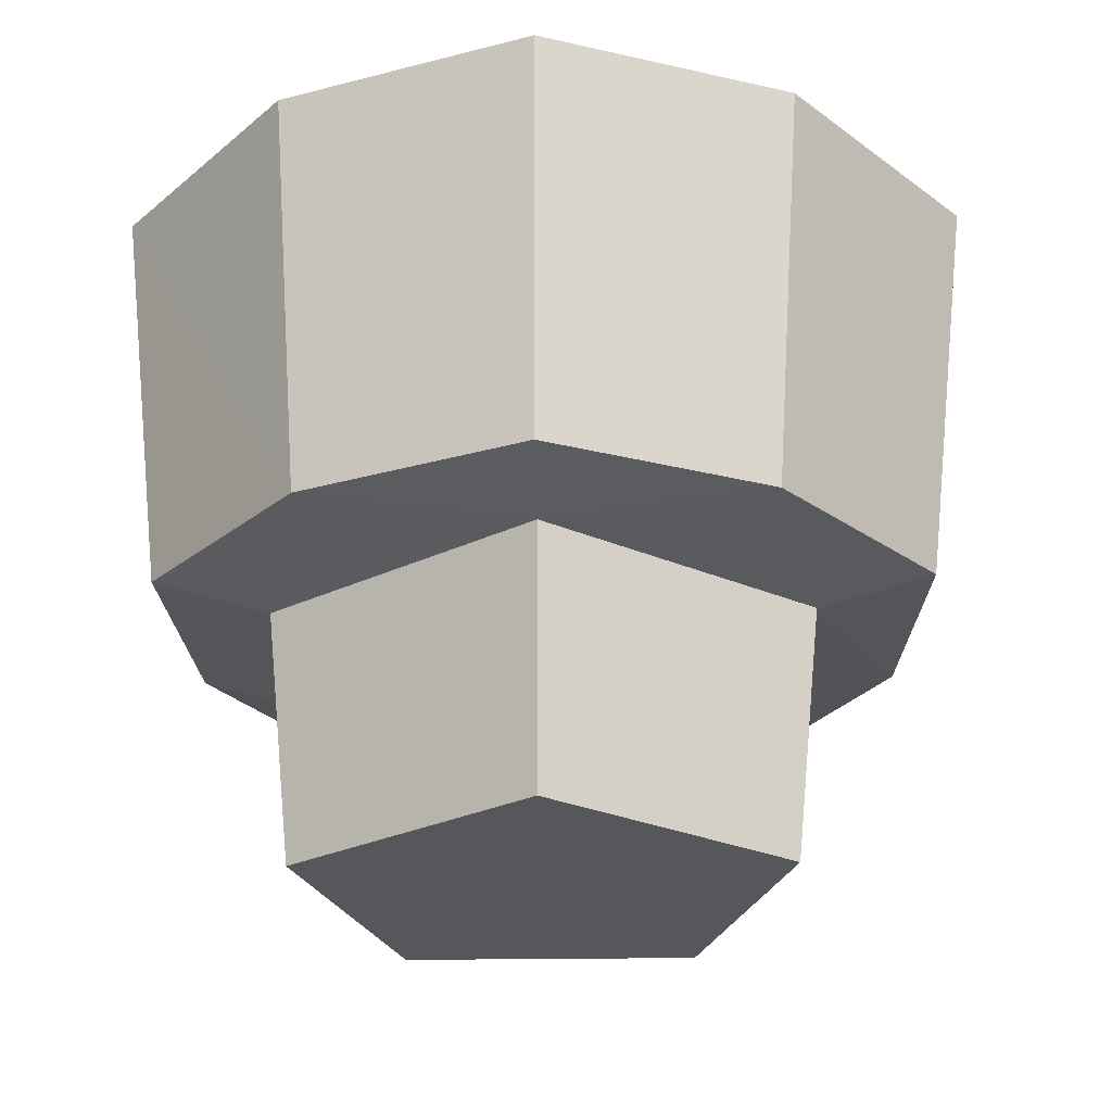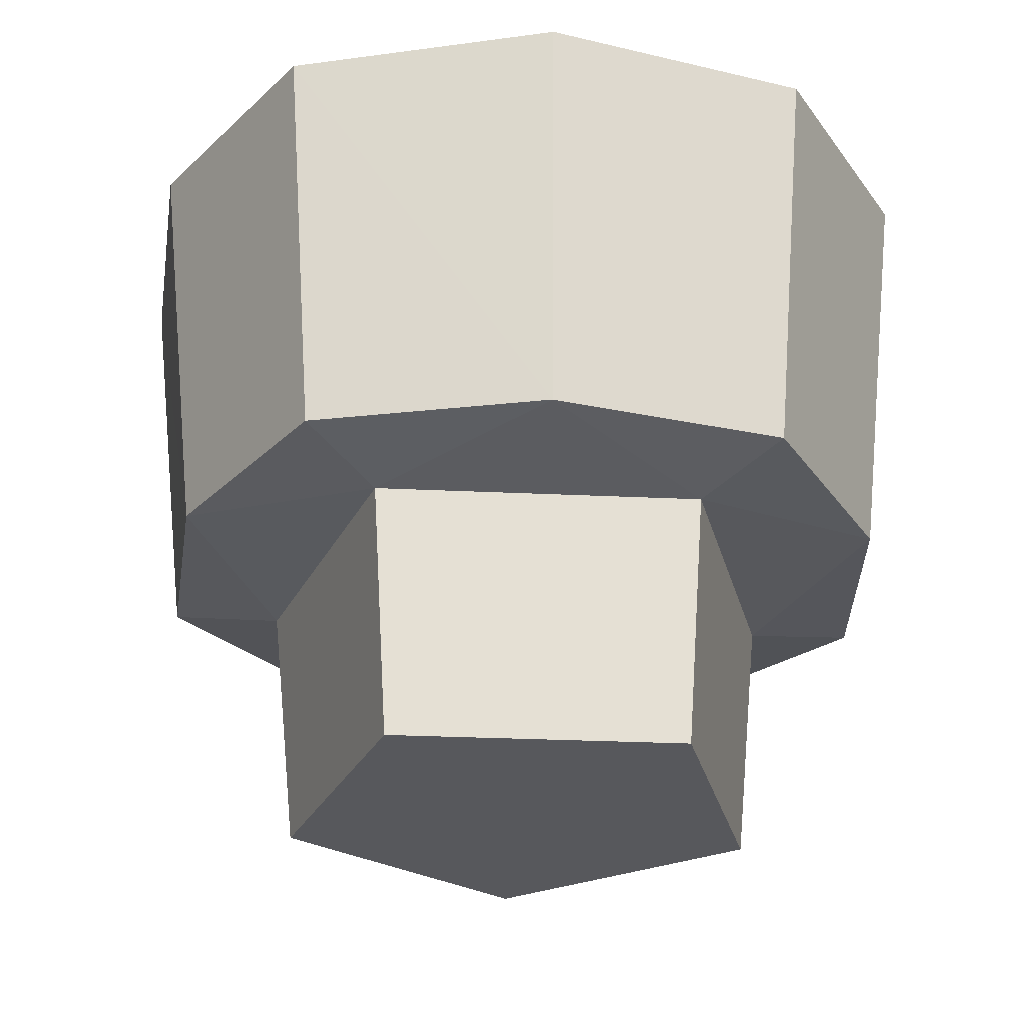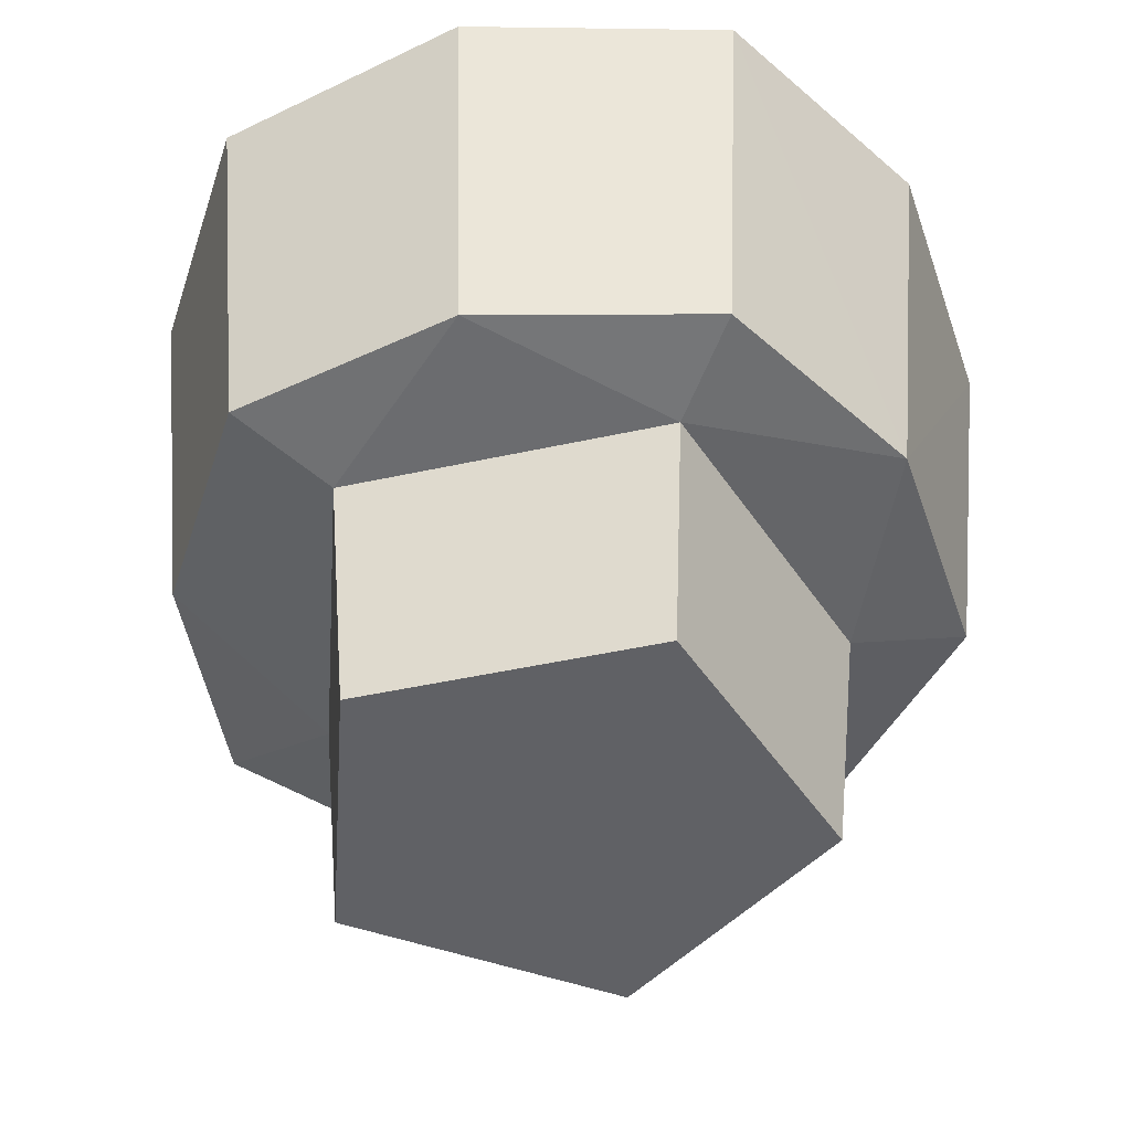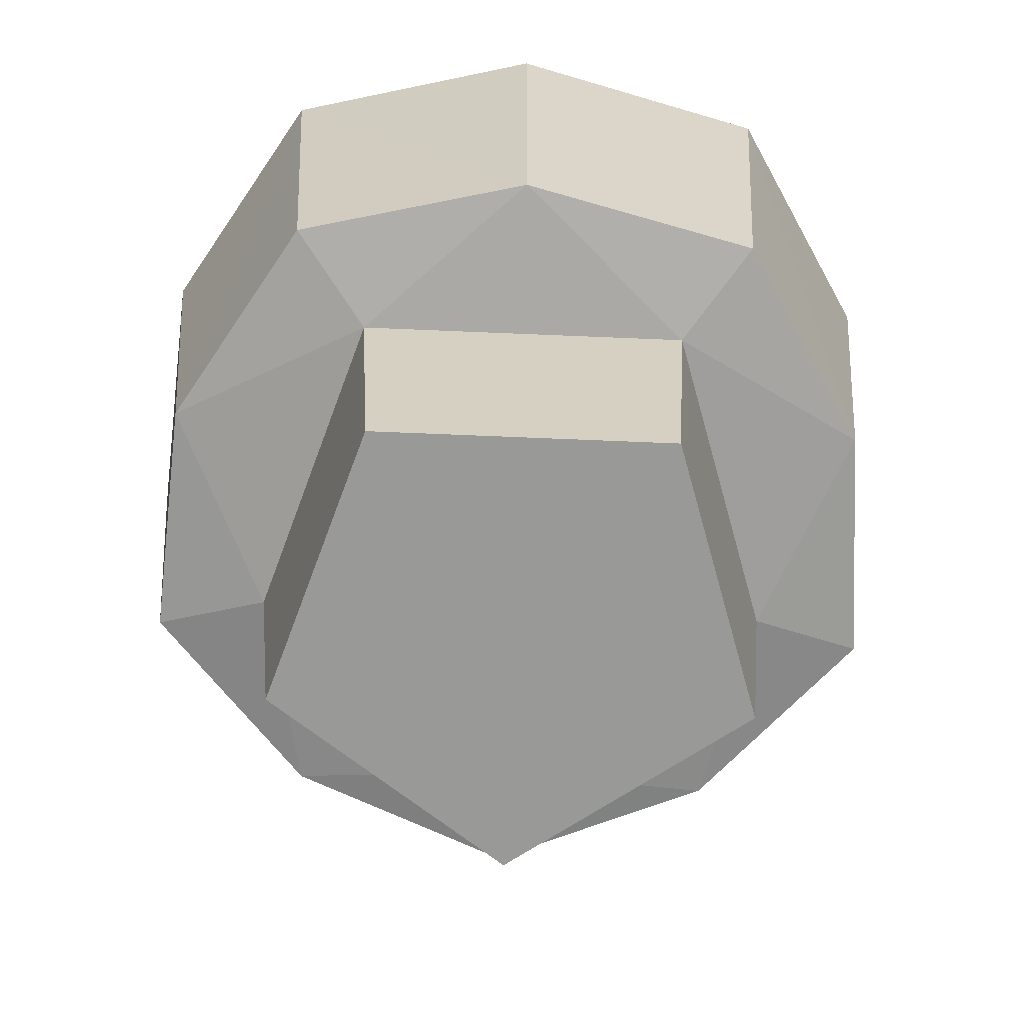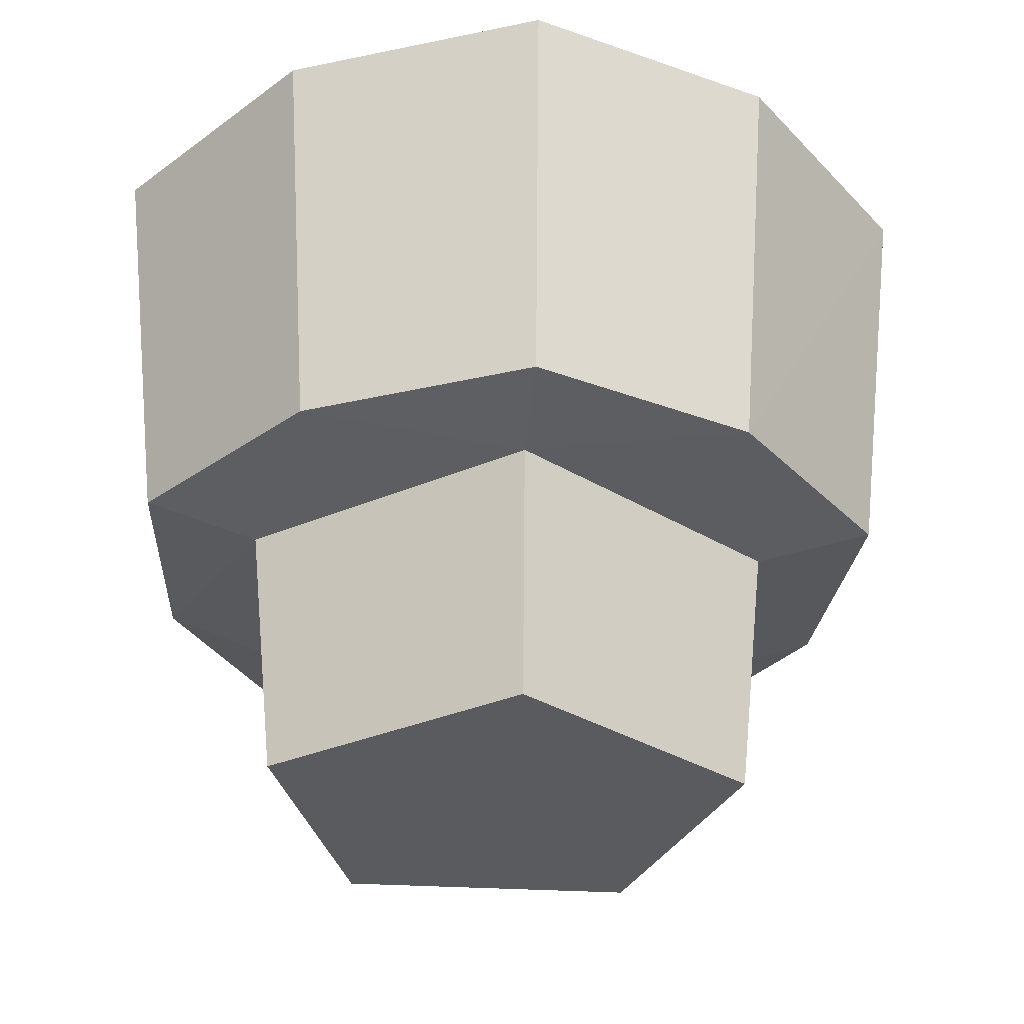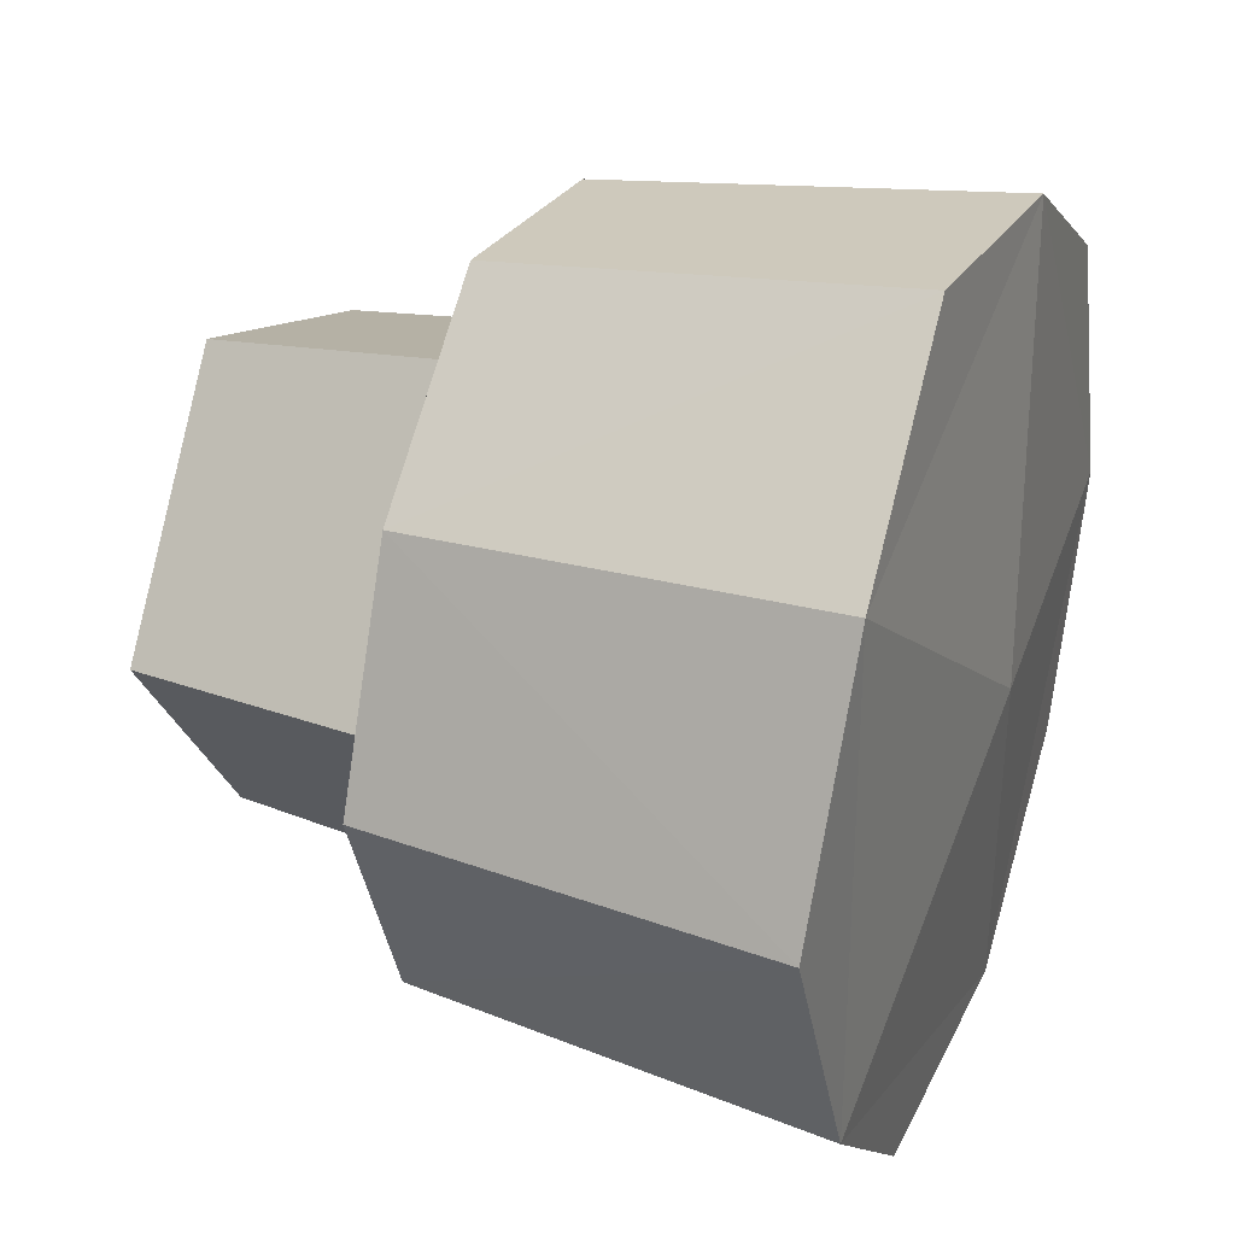
<metadata>
{"format":"obj","ext":"obj","renderer":"f3d","projection":"perspective","resolution":1024,"background":"white","views":[{"elev":-26.6,"azim":19.3,"up":"+Y"},{"elev":-28.4,"azim":-166.1,"up":"+Y"},{"elev":-47.4,"azim":-76.1,"up":"+Y"},{"elev":-68.8,"azim":-92.4,"up":"+Y"},{"elev":-32.1,"azim":13.2,"up":"+Y"},{"elev":30.2,"azim":111.5,"up":"+Z"}]}
</metadata>
<code>
o Icosphere.001
v 0.05241 1.188 -0.1589
v -0.1358 1.188 -0.09774
v -0.1358 1.188 0.1001
v 0.1687 1.188 0.001191
v 0.05241 1.188 0.1613
v 0.05805 1.36 -0.1762
v -0.1505 1.36 -0.1085
v 0.187 1.36 0.001191
v -0.1505 1.36 0.1108
v 0.05805 1.36 0.1786
v 0.09236 1.64 -0.2823
v -0.2396 1.64 -0.1744
v 0.2975 1.64 0.000124
v -0.2396 1.64 0.1747
v 0.09236 1.64 0.2825
v -0.04167 1.188 -0.1283
v 0.1106 1.188 -0.07884
v -0.1358 1.188 0.001191
v 0.1106 1.188 0.08122
v -0.04167 1.188 0.1307
v -0.04624 1.36 -0.1424
v 0.1225 1.36 -0.08753
v -0.1505 1.36 0.001191
v 0.1225 1.36 0.08991
v -0.04624 1.36 0.1447
v 0.1778 1.274 0.001191
v 0.05523 1.274 0.1699
v 0.05523 1.274 -0.1676
v -0.1431 1.274 0.1055
v -0.1431 1.274 -0.1031
v -0.08792 1.645 -0.2685
v 0.2269 1.645 -0.1663
v -0.2825 1.645 -0.00074
v 0.2269 1.645 0.1648
v -0.08792 1.645 0.2671
v -0.2144 1.372 -0.156
v 0.08245 1.372 -0.2525
v 0.2659 1.372 1.3e-05
v 0.08245 1.372 0.2525
v -0.2144 1.372 0.1561
v -0.2524 1.372 -0.000606
v -0.07847 1.372 0.2388
v 0.203 1.372 -0.1486
v 0.203 1.372 0.1474
v -0.04396 1.274 -0.1353
v -0.1431 1.274 0.001191
v -0.04396 1.274 0.1377
v 0.1165 1.274 -0.08318
v 0.1165 1.274 0.08557
v -0.07847 1.372 -0.24
v -0.08792 1.645 -0.2685
v -0.2396 1.64 -0.1744
v 0.2269 1.645 -0.1663
v 0.09236 1.64 -0.2823
v -0.2825 1.645 -0.00074
v -0.2396 1.64 0.1747
v 0.2269 1.645 0.1648
v 0.2975 1.64 0.000124
v -0.08792 1.645 0.2671
v 0.09236 1.64 0.2825
v 0.0006 1.668 0.000124
f 20 19 17
f 50 12 31
f 26 24 49
f 28 22 48
f 27 25 47
f 29 23 46
f 30 21 45
f 34 58 57
f 44 13 34
f 43 11 32
f 42 15 35
f 41 14 33
f 41 12 36
f 7 41 36
f 9 41 23
f 42 14 40
f 9 42 40
f 10 42 25
f 43 13 38
f 8 43 38
f 6 43 22
f 44 15 39
f 10 44 39
f 8 44 24
f 28 21 6
f 1 45 28
f 2 45 16
f 30 23 7
f 2 46 30
f 3 46 18
f 29 25 9
f 3 47 29
f 5 47 20
f 26 22 8
f 4 48 26
f 1 48 17
f 27 24 10
f 5 49 27
f 4 49 19
f 50 11 37
f 6 50 37
f 7 50 21
f 13 53 58
f 33 56 55
f 14 59 56
f 11 51 54
f 32 54 53
f 15 57 60
f 35 60 59
f 31 52 51
f 12 55 52
f 57 53 61
f 53 54 51
f 51 52 55
f 55 56 59
f 59 60 57
f 57 58 53
f 51 55 61
f 59 57 61
f 55 59 61
f 53 51 61
f 17 1 16
f 16 2 18
f 18 3 20
f 20 5 19
f 19 4 17
f 17 16 18
f 18 20 17
f 50 36 12
f 26 8 24
f 28 6 22
f 27 10 25
f 29 9 23
f 30 7 21
f 34 13 58
f 44 38 13
f 43 37 11
f 42 39 15
f 41 40 14
f 41 33 12
f 7 23 41
f 9 40 41
f 42 35 14
f 9 25 42
f 10 39 42
f 43 32 13
f 8 22 43
f 6 37 43
f 44 34 15
f 10 24 44
f 8 38 44
f 28 45 21
f 1 16 45
f 2 30 45
f 30 46 23
f 2 18 46
f 3 29 46
f 29 47 25
f 3 20 47
f 5 27 47
f 26 48 22
f 4 17 48
f 1 28 48
f 27 49 24
f 5 19 49
f 4 26 49
f 50 31 11
f 6 21 50
f 7 36 50
f 13 32 53
f 33 14 56
f 14 35 59
f 11 31 51
f 32 11 54
f 15 34 57
f 35 15 60
f 31 12 52
f 12 33 55

</code>
